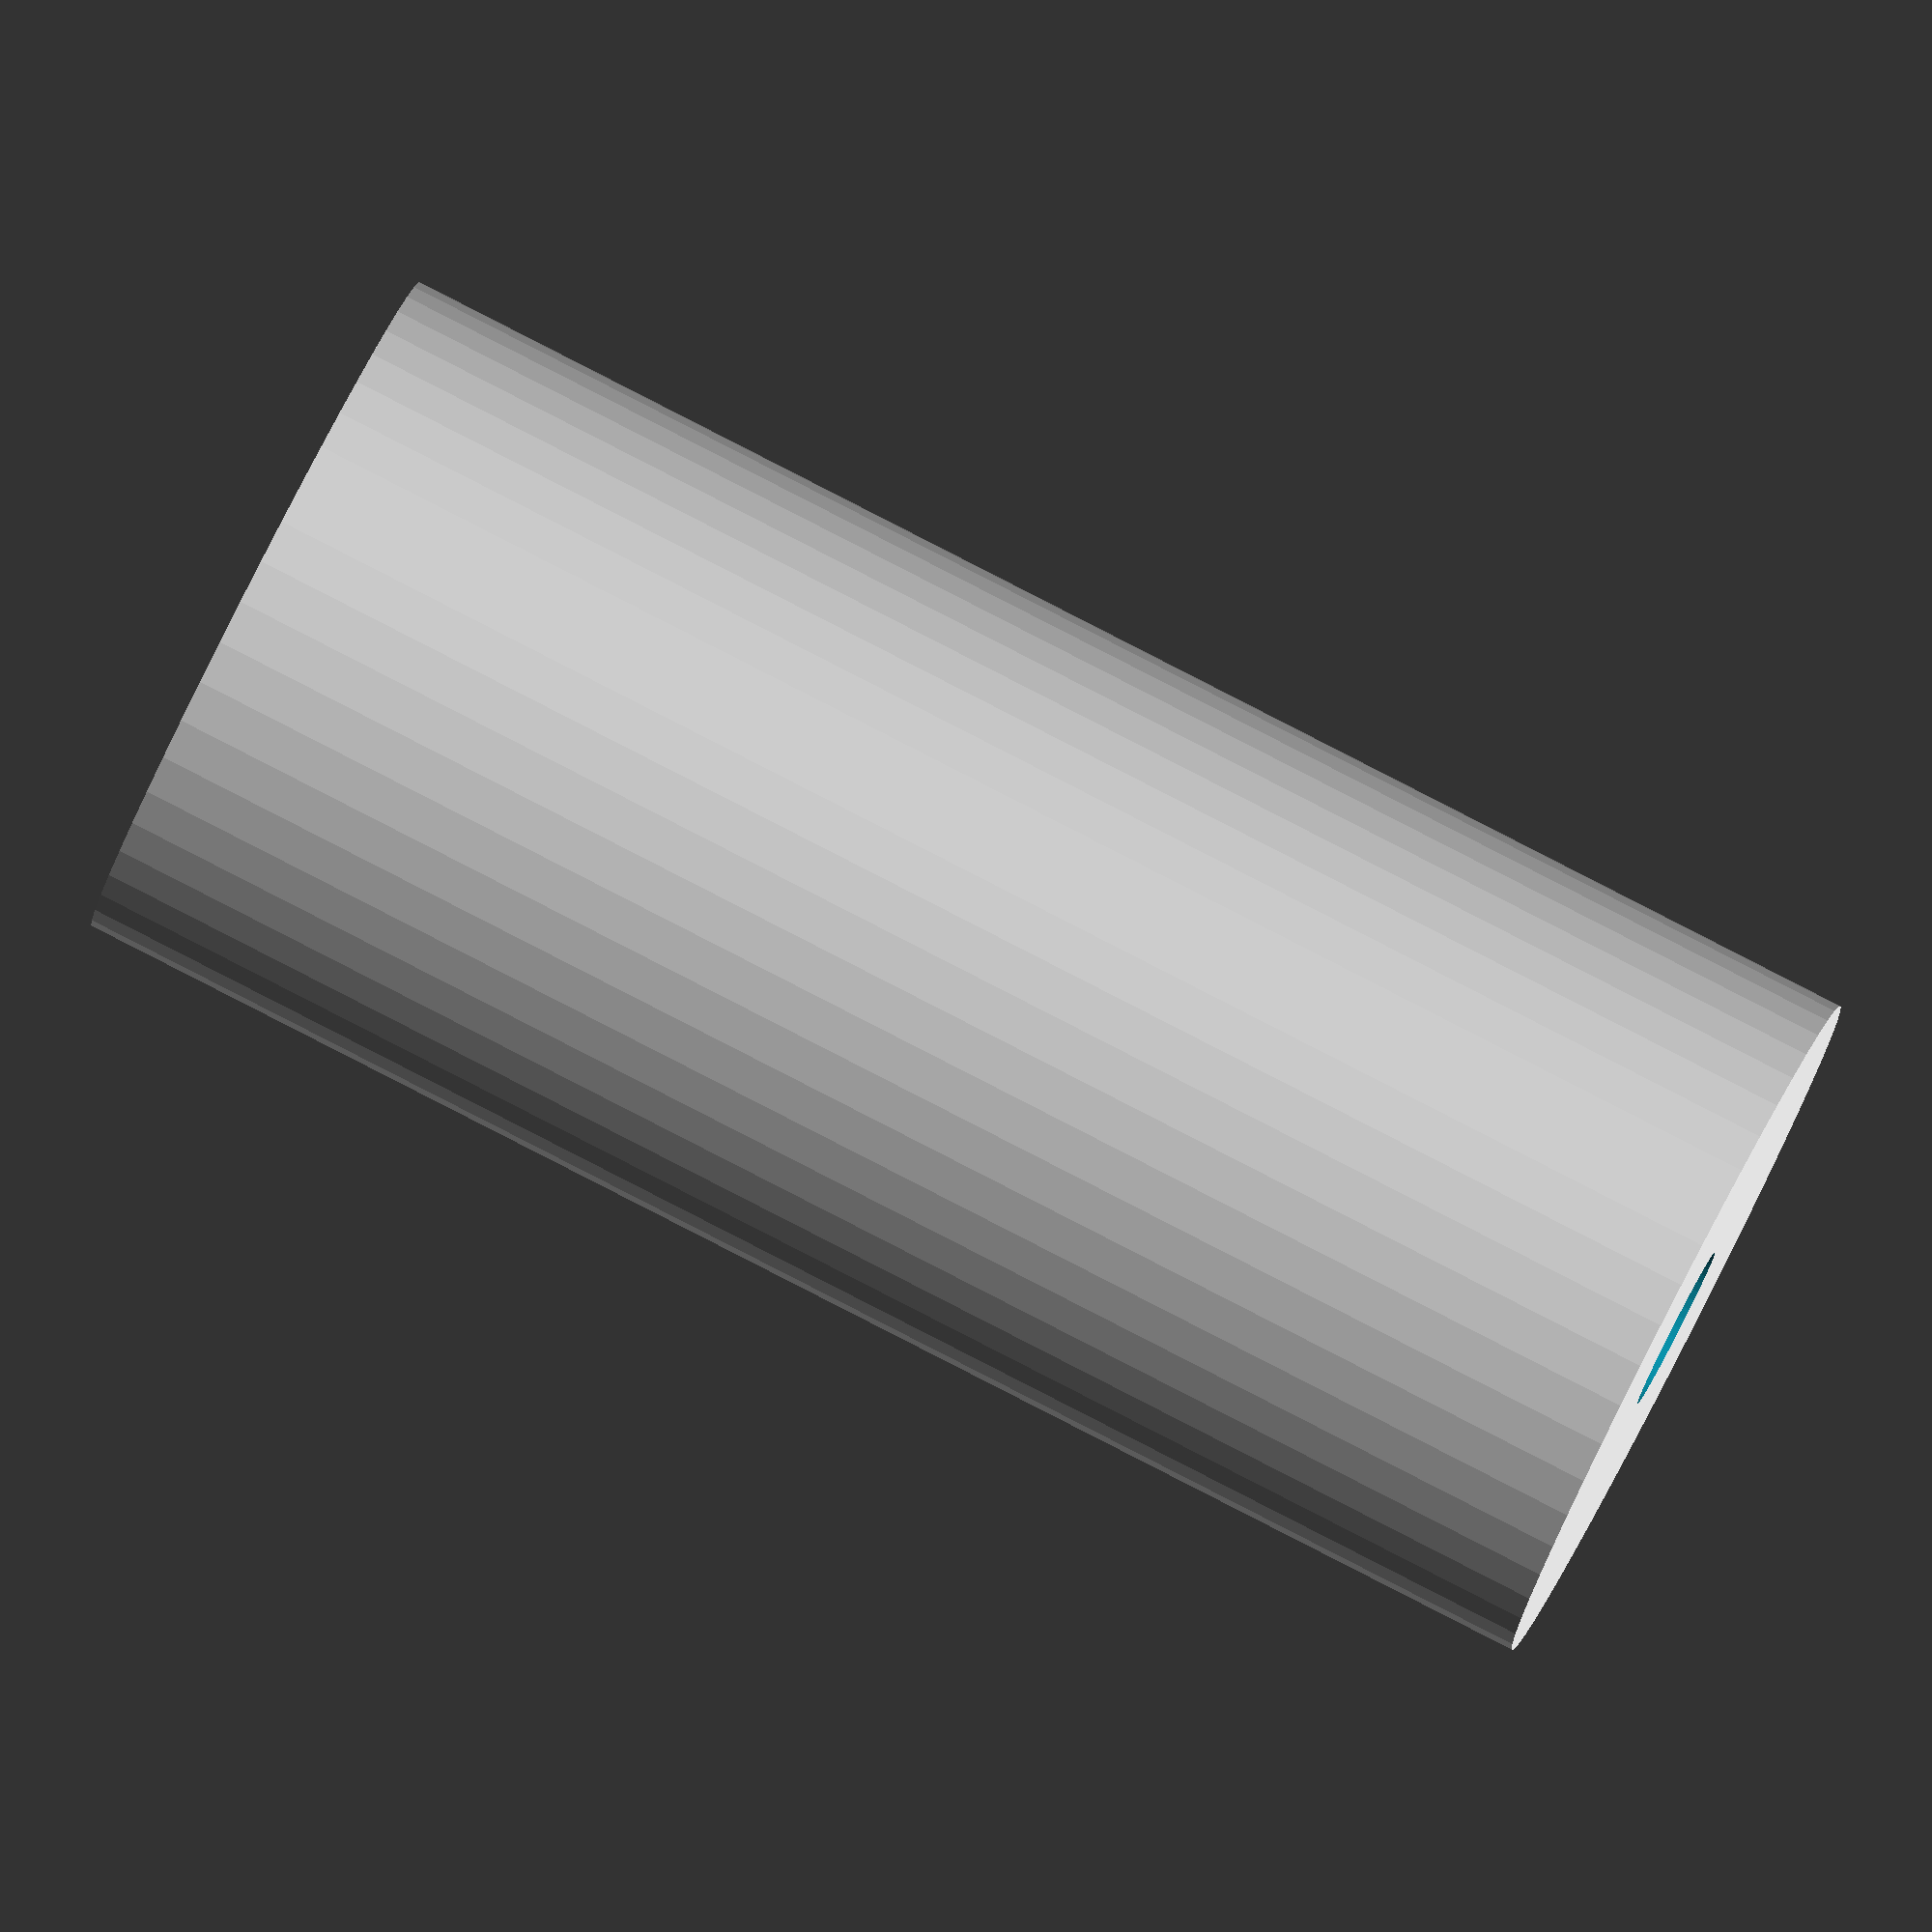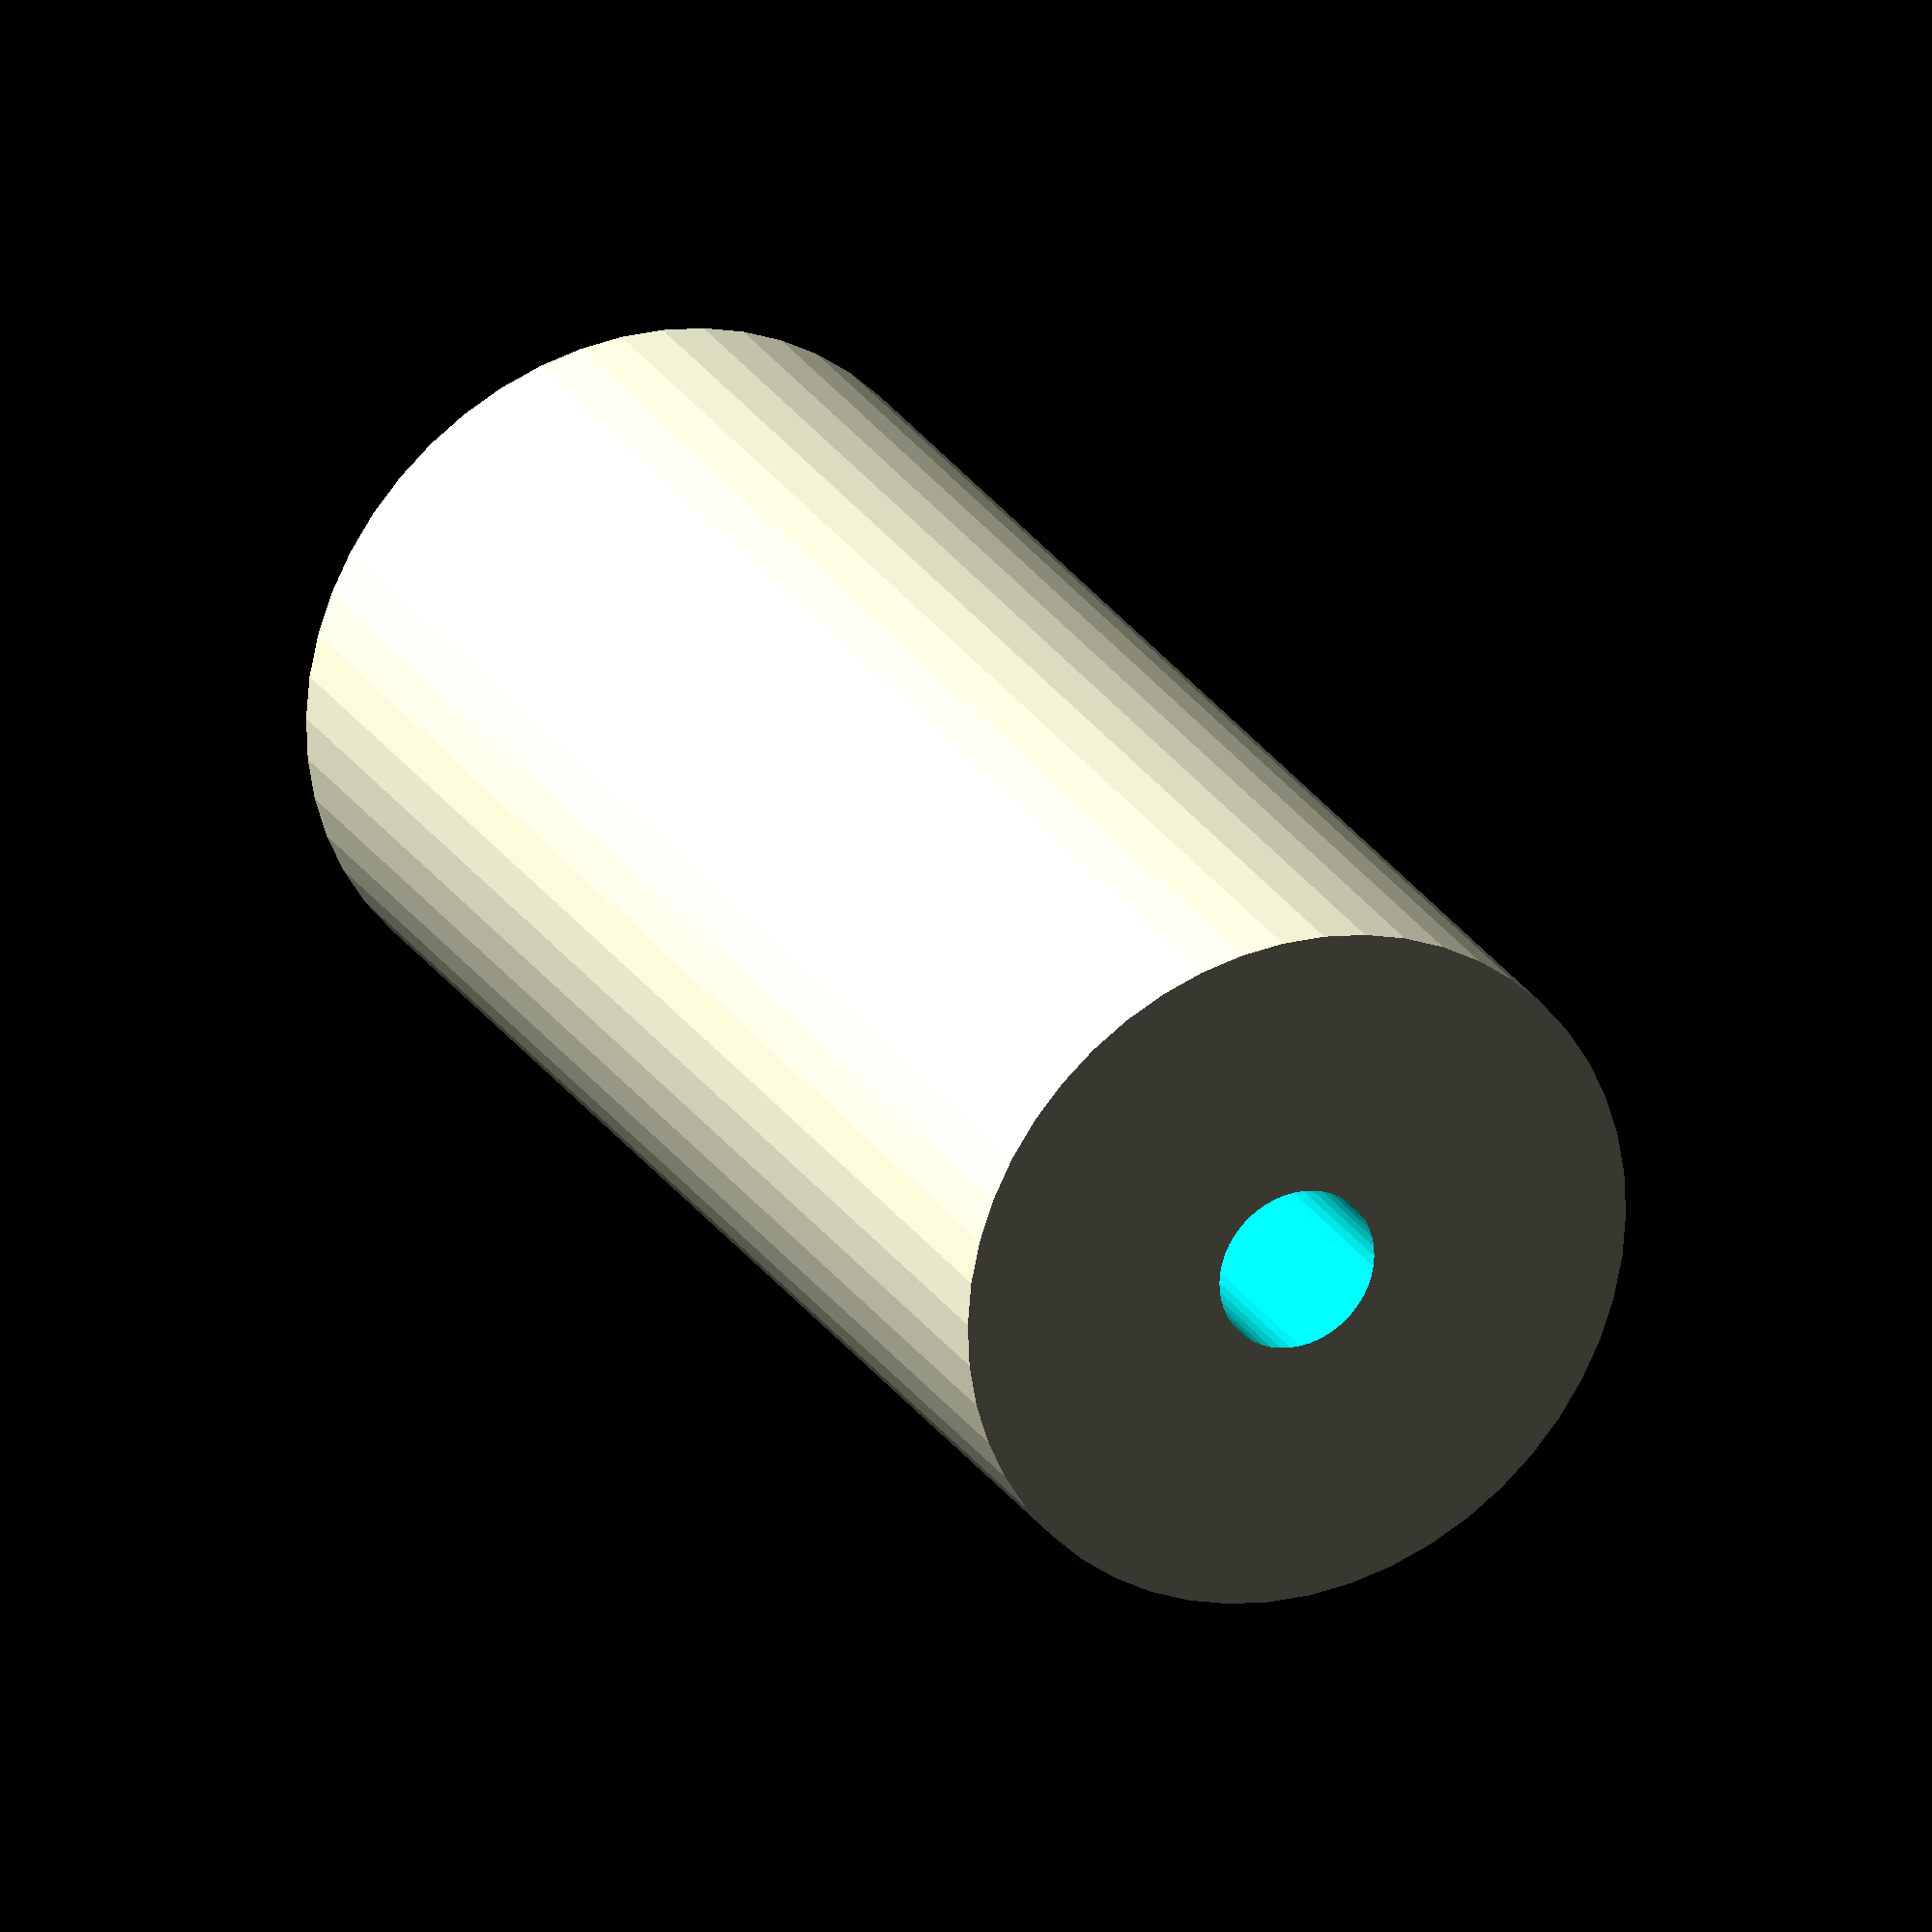
<openscad>
$fn = 50;


difference() {
	union() {
		translate(v = [0, 0, -37.5000000000]) {
			cylinder(h = 75, r = 17.0000000000);
		}
	}
	union() {
		translate(v = [0, 0, -100.0000000000]) {
			cylinder(h = 200, r = 4);
		}
	}
}
</openscad>
<views>
elev=275.2 azim=347.4 roll=117.1 proj=o view=solid
elev=335.3 azim=210.0 roll=335.5 proj=o view=wireframe
</views>
